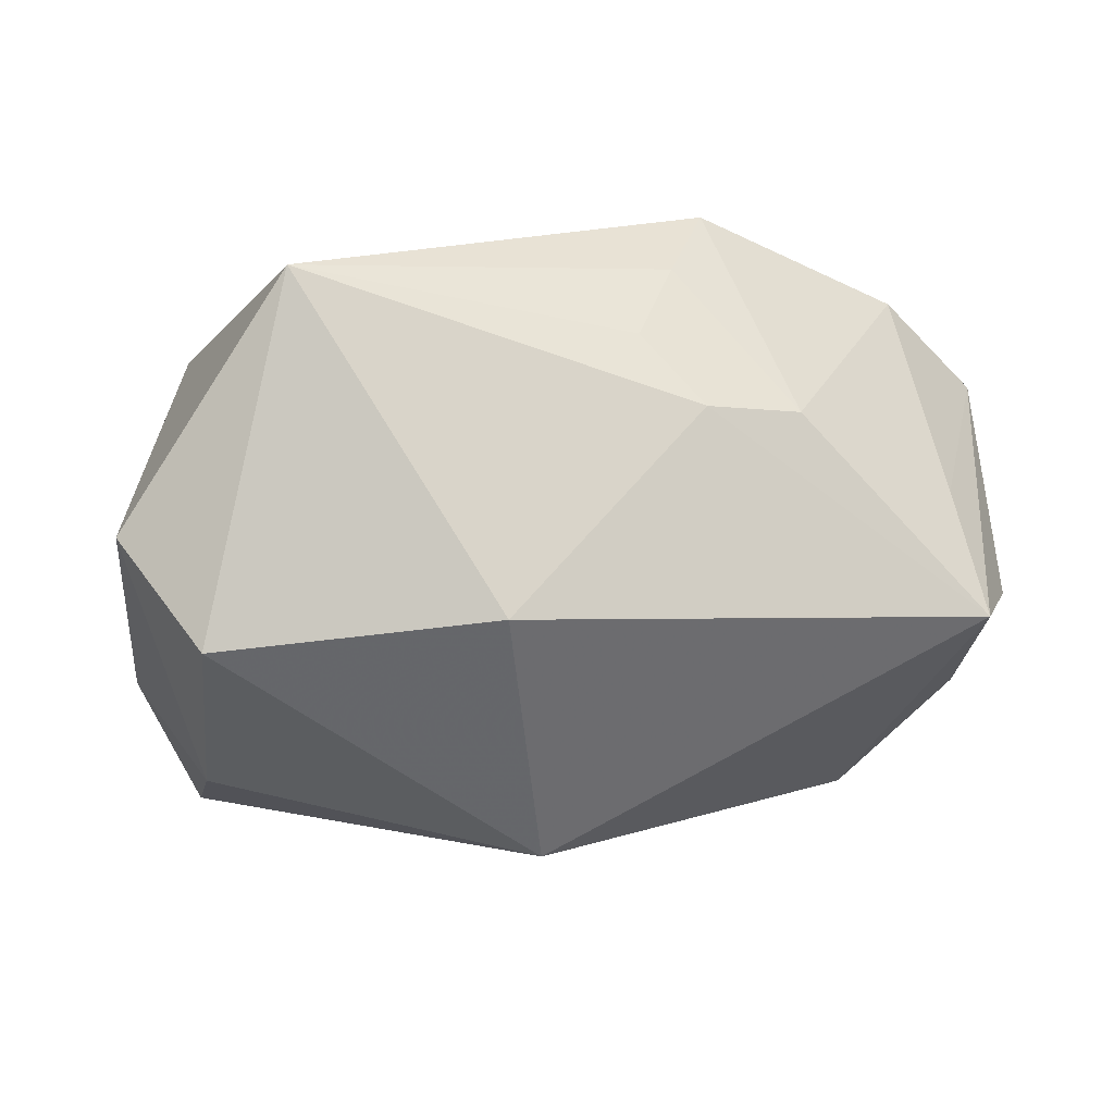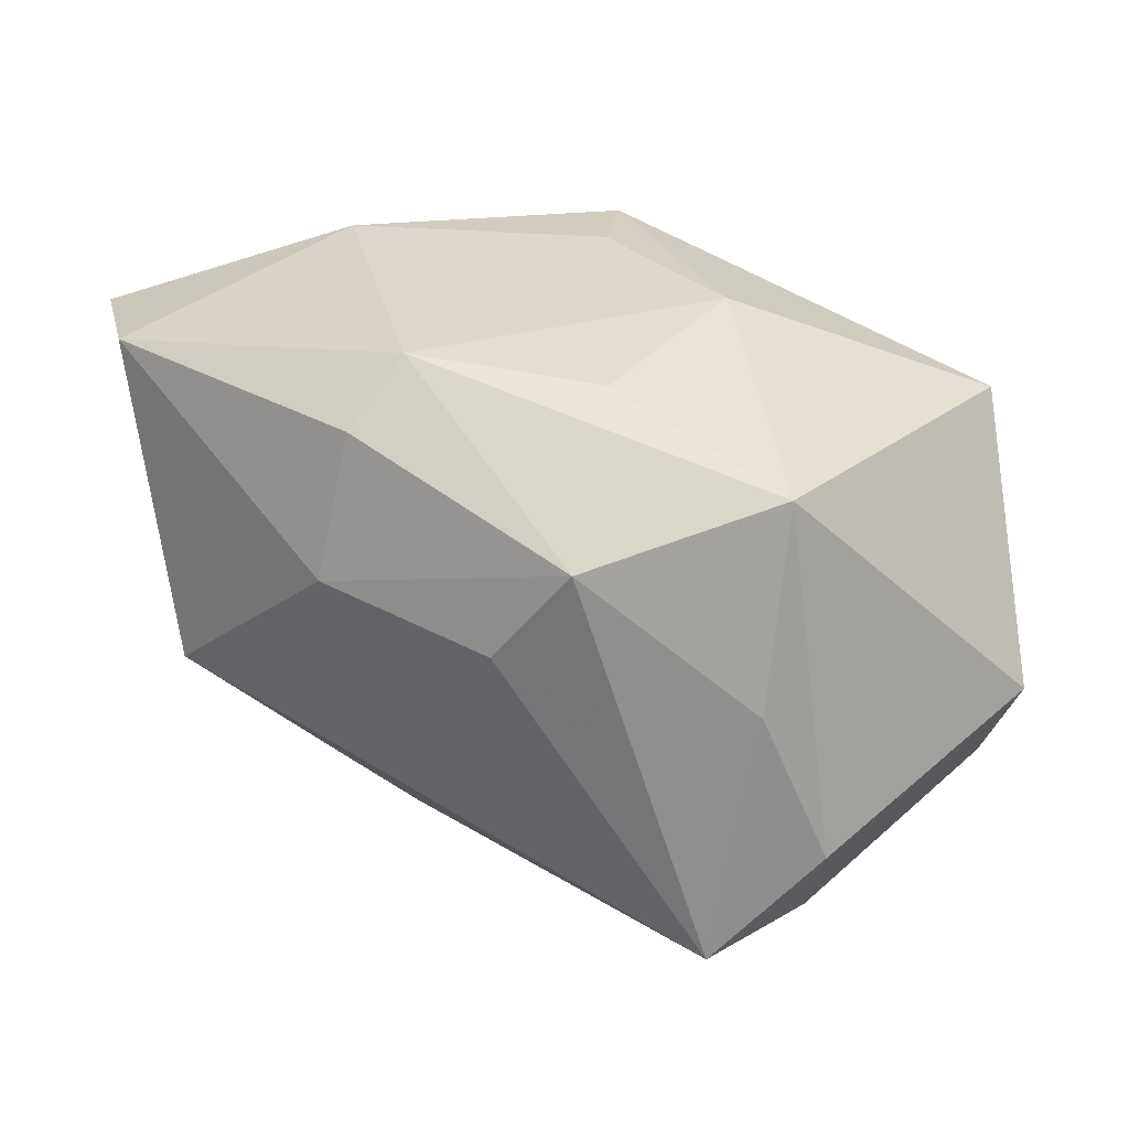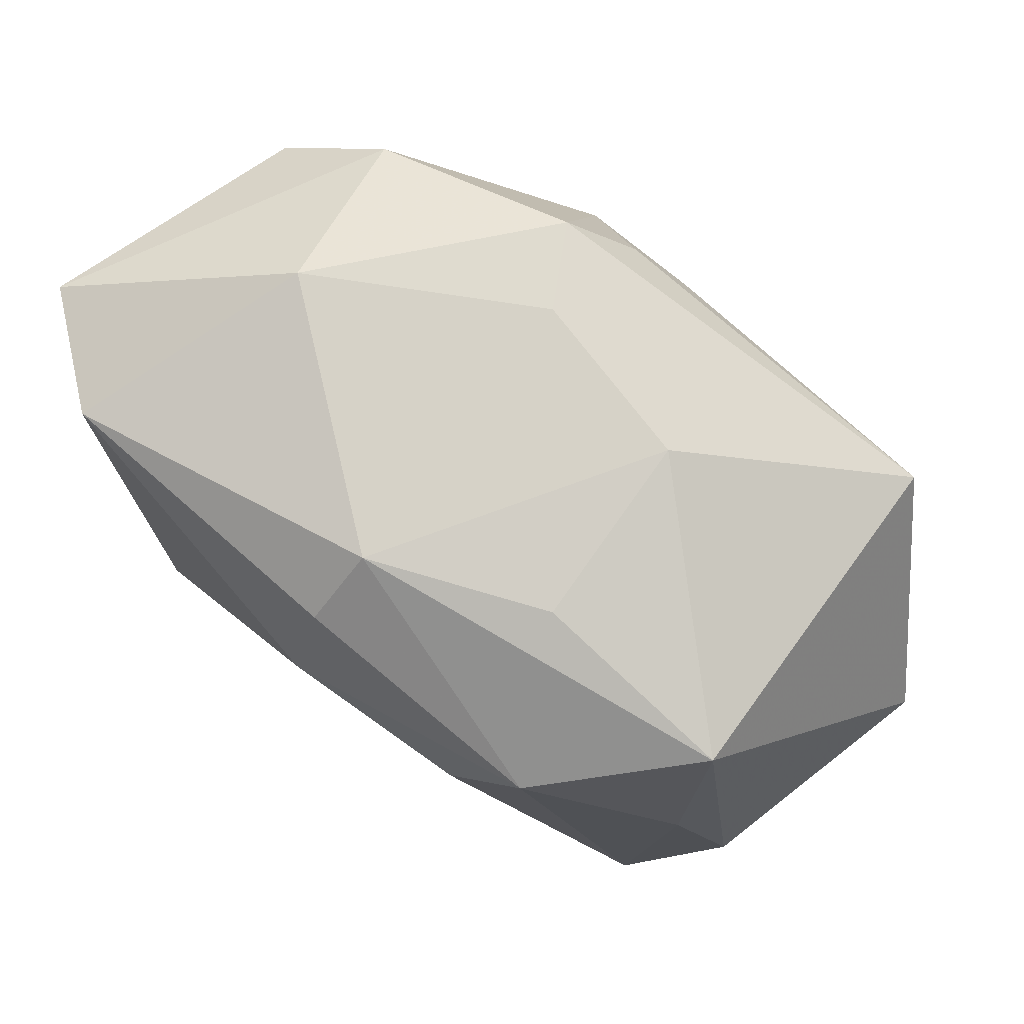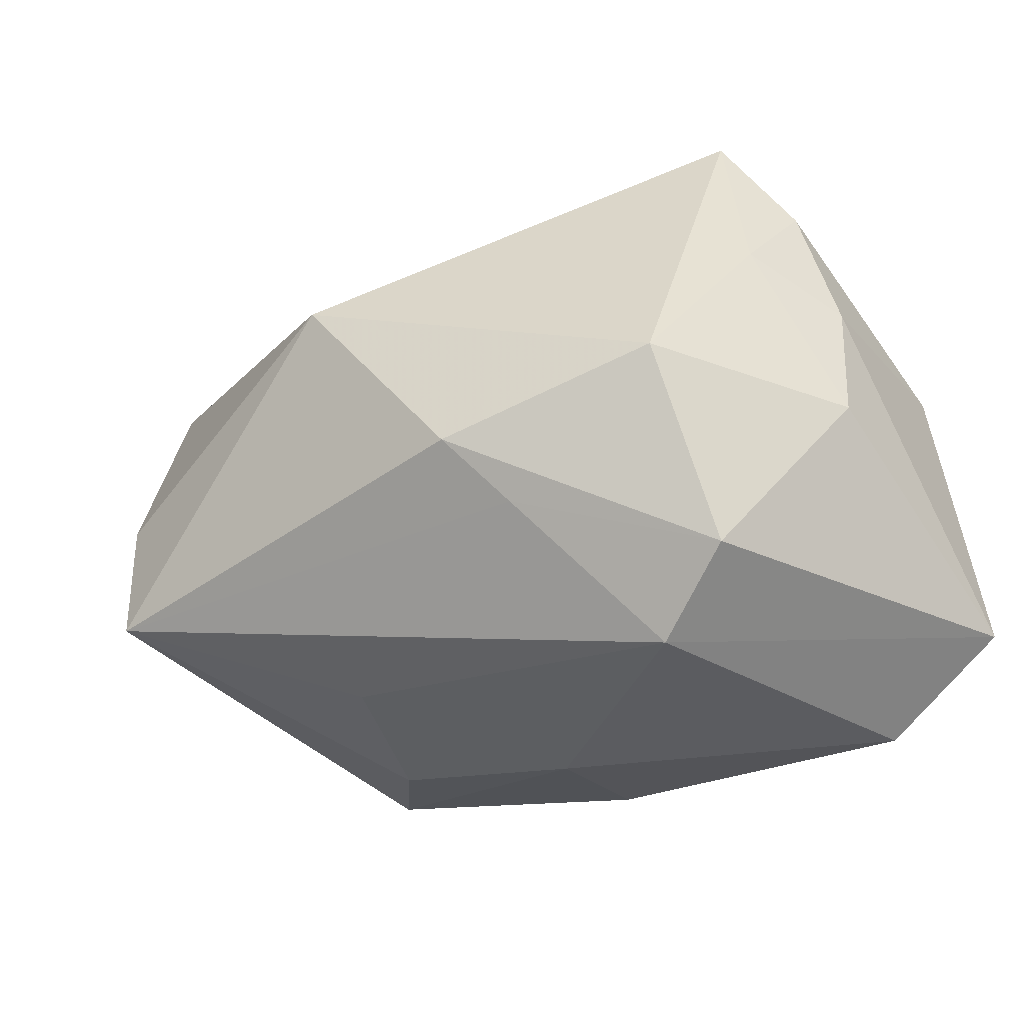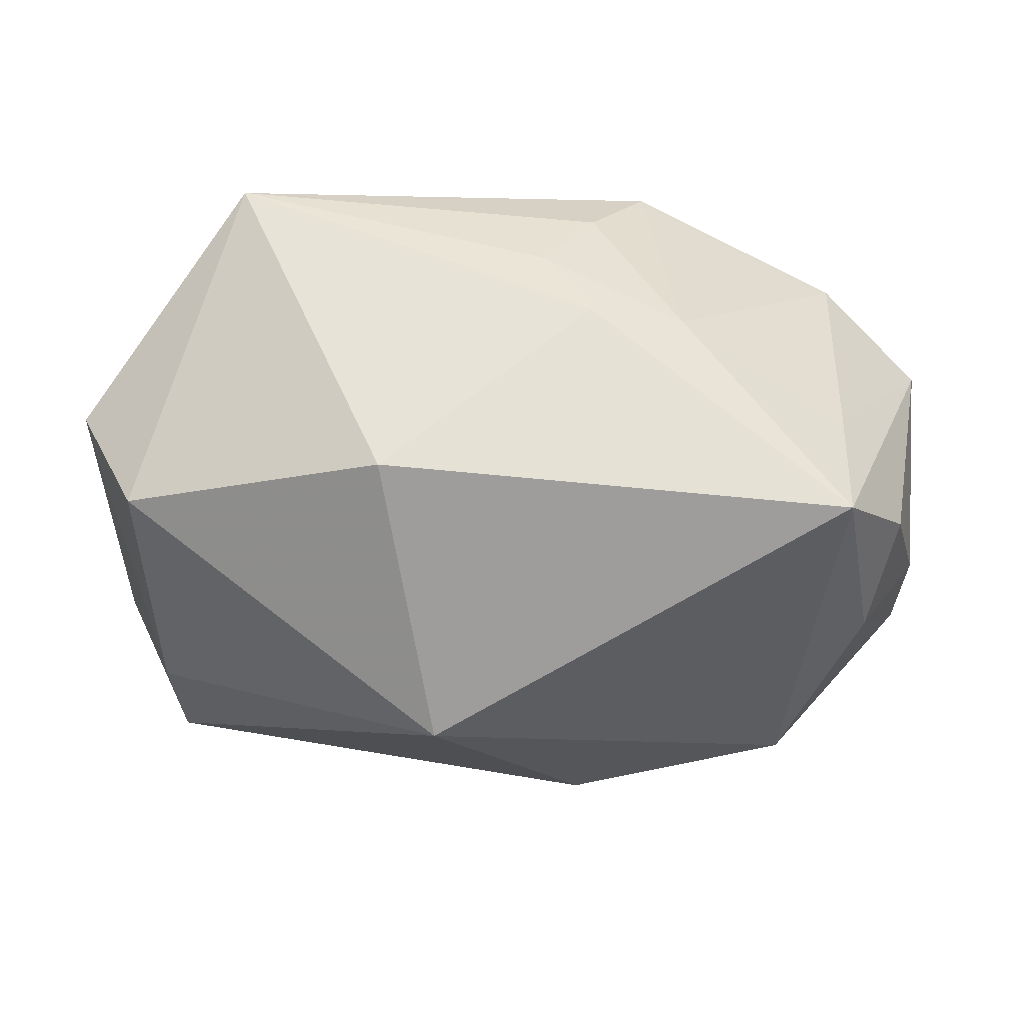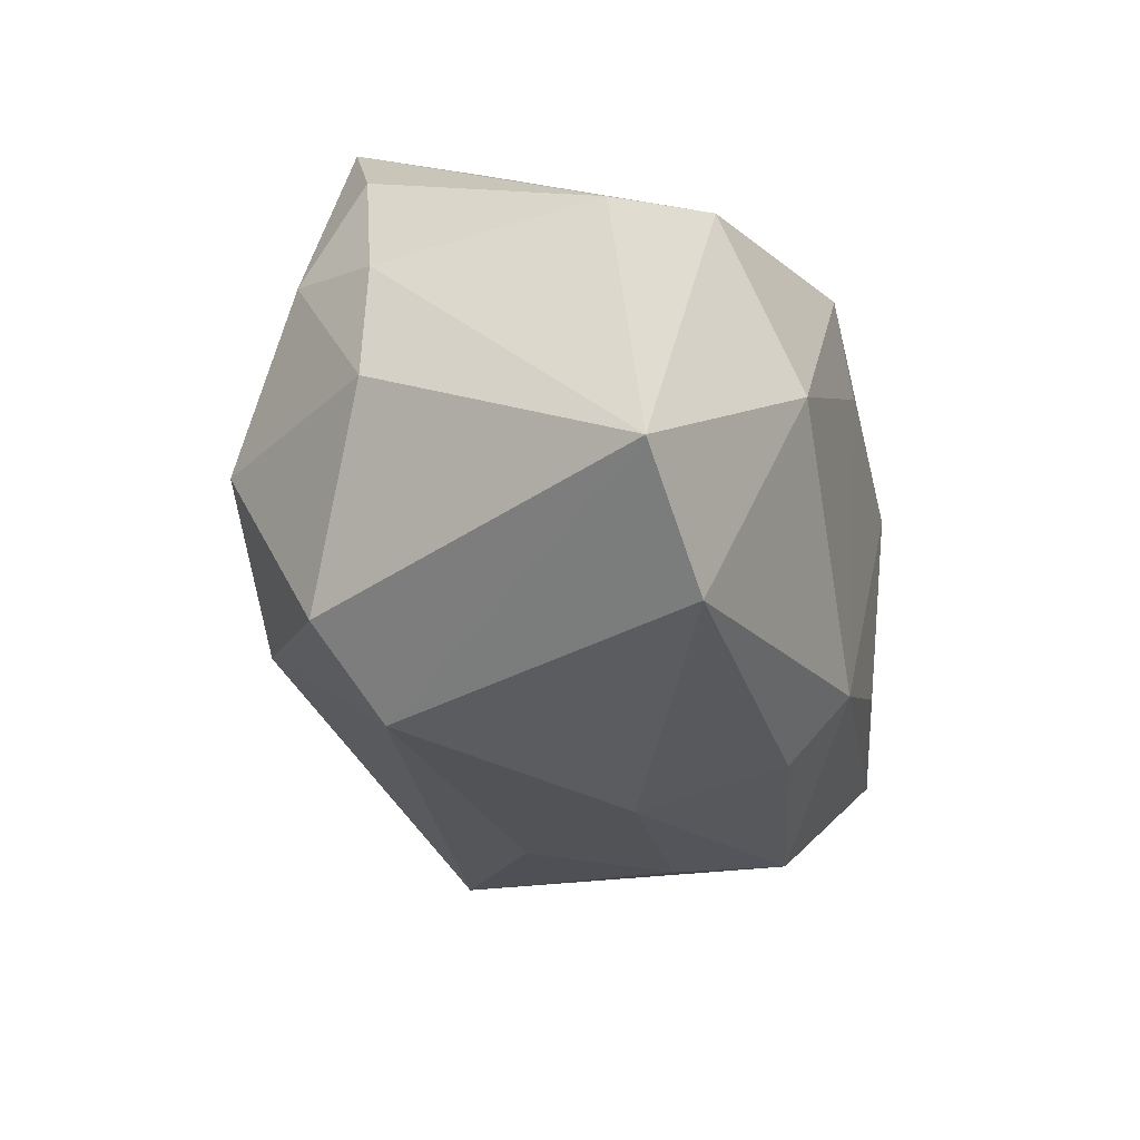
<metadata>
{"format":"obj","ext":"obj","renderer":"f3d","projection":"perspective","resolution":1024,"background":"white","views":[{"elev":-11.1,"azim":-13.5,"up":"+Y"},{"elev":24.1,"azim":-134.7,"up":"+Y"},{"elev":70.4,"azim":-134.9,"up":"+Y"},{"elev":-35.2,"azim":35.6,"up":"+Z"},{"elev":62.8,"azim":7.8,"up":"+Z"},{"elev":-34.4,"azim":109.7,"up":"+Z"}]}
</metadata>
<code>
v 0.007089 0.02405 0.01471
v 0.02567 0.01733 -0.02462
v -0.02211 0.009998 -0.01998
v -0.0303 -0.02141 -0.002197
v -0.03258 -0.01384 0.01661
v -0.01529 0.01994 -0.009492
v -0.02754 0.01508 0.02185
v -0.03901 -0.004591 0.01283
v 0.02512 -0.01983 -0.004786
v 0.01865 -0.008801 -0.02525
v 0.03256 -0.006224 0.01482
v 0.007596 -0.02435 -0.009586
v 0.02602 -0.01181 -0.02001
v 0.02755 -0.009777 0.02342
v -0.01211 -0.00955 -0.02018
v 0.02666 0.00121 0.01851
v -0.0003956 0.01135 0.02264
v -0.01102 -0.01177 0.02472
v 0.03507 -0.00438 0.003793
v 0.01962 0.02405 -0.004506
v -0.0009406 0.01597 -0.02281
v 0.004371 0.005369 0.02472
v -0.03251 -0.0009983 -0.01076
v 0.03393 0.01362 0.005992
v -0.03234 0.01537 -0.00815
v 0.0002397 0.004053 -0.02518
v 0.03095 -0.01233 0.007244
v 0.01209 0.005479 0.0242
v -0.001432 0.02102 -0.01735
v 0.03491 -0.004763 -0.006253
v 0.03621 0.01684 -0.01812
v -0.01582 0.002089 -0.02221
v -0.02978 -0.02179 -0.01315
v 0.002286 0.02405 0.00817
v -0.004496 -0.02778 0.007366
v -0.01277 0.0226 0.006381
v -0.03589 -0.01291 -0.006852
v 0.01102 -0.01957 -0.01444
v 0.02503 0.01925 0.01032
v 0.003197 0.01779 0.01946
f 35 14 18
f 9 14 35
f 35 18 5
f 5 18 7
f 10 31 13
f 35 33 12
f 12 9 35
f 12 13 9
f 31 24 19
f 7 1 36
f 36 25 7
f 4 33 35
f 35 5 4
f 8 4 5
f 7 25 8
f 8 5 7
f 40 1 7
f 40 28 1
f 22 18 14
f 14 28 22
f 7 18 22
f 39 24 31
f 1 28 39
f 38 33 10
f 38 12 33
f 10 13 38
f 13 12 38
f 14 9 27
f 9 13 30
f 30 27 9
f 19 27 30
f 30 13 31
f 31 19 30
f 34 36 1
f 29 3 25
f 36 34 29
f 33 3 32
f 37 8 25
f 33 4 37
f 4 8 37
f 28 40 17
f 17 22 28
f 17 40 7
f 7 22 17
f 14 24 16
f 24 39 16
f 16 28 14
f 16 39 28
f 14 27 11
f 11 27 19
f 11 24 14
f 11 19 24
f 25 36 6
f 6 29 25
f 36 29 6
f 10 33 15
f 15 32 10
f 33 32 15
f 25 3 23
f 23 37 25
f 23 3 33
f 33 37 23
f 20 29 34
f 20 34 1
f 1 39 20
f 20 39 31
f 10 32 26
f 26 32 3
f 10 26 2
f 2 20 31
f 29 20 2
f 2 31 10
f 21 26 3
f 21 2 26
f 3 29 21
f 29 2 21

</code>
